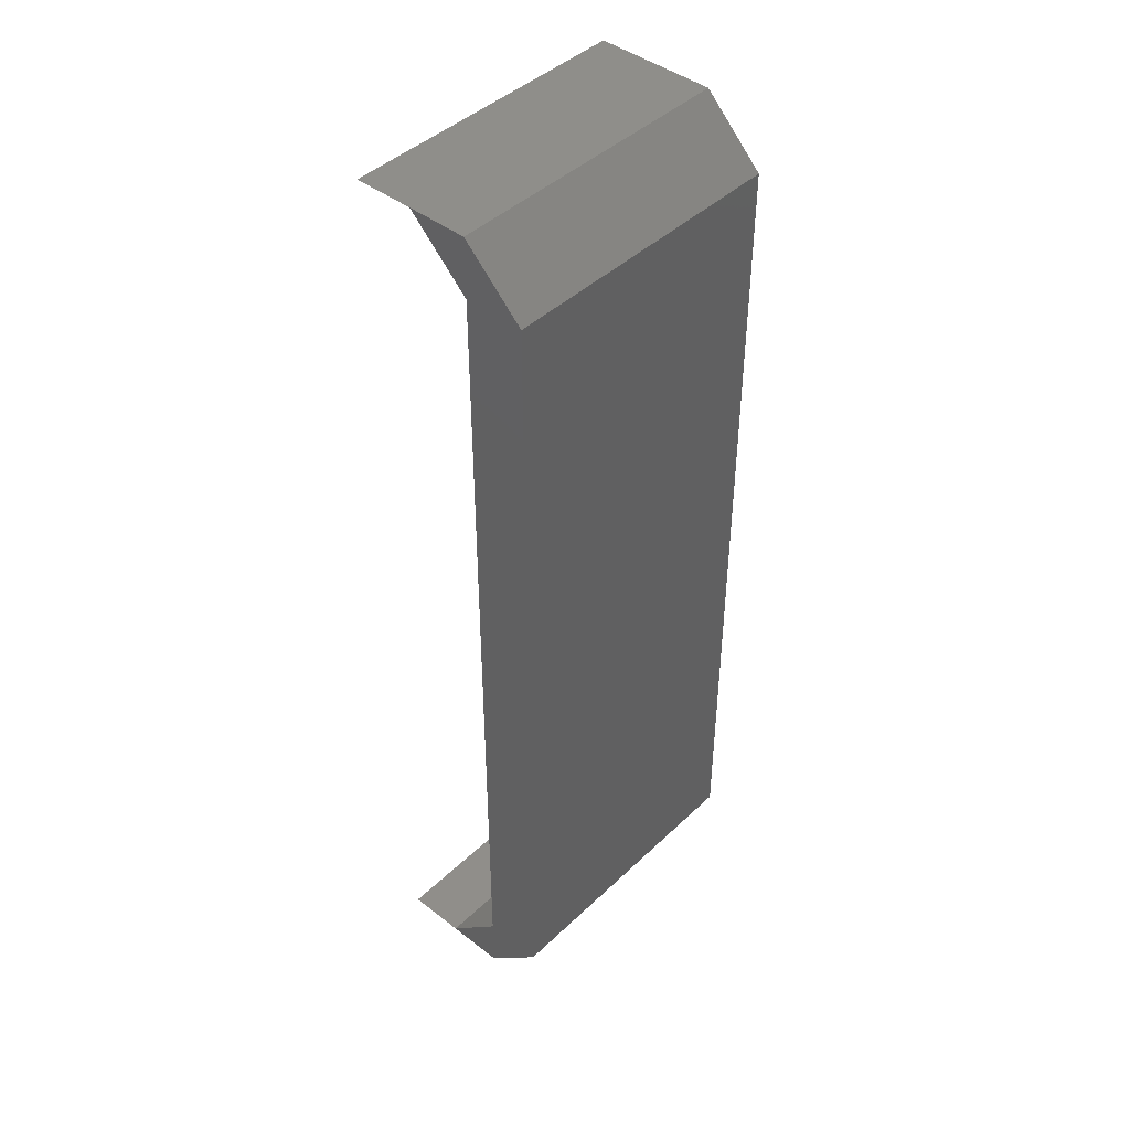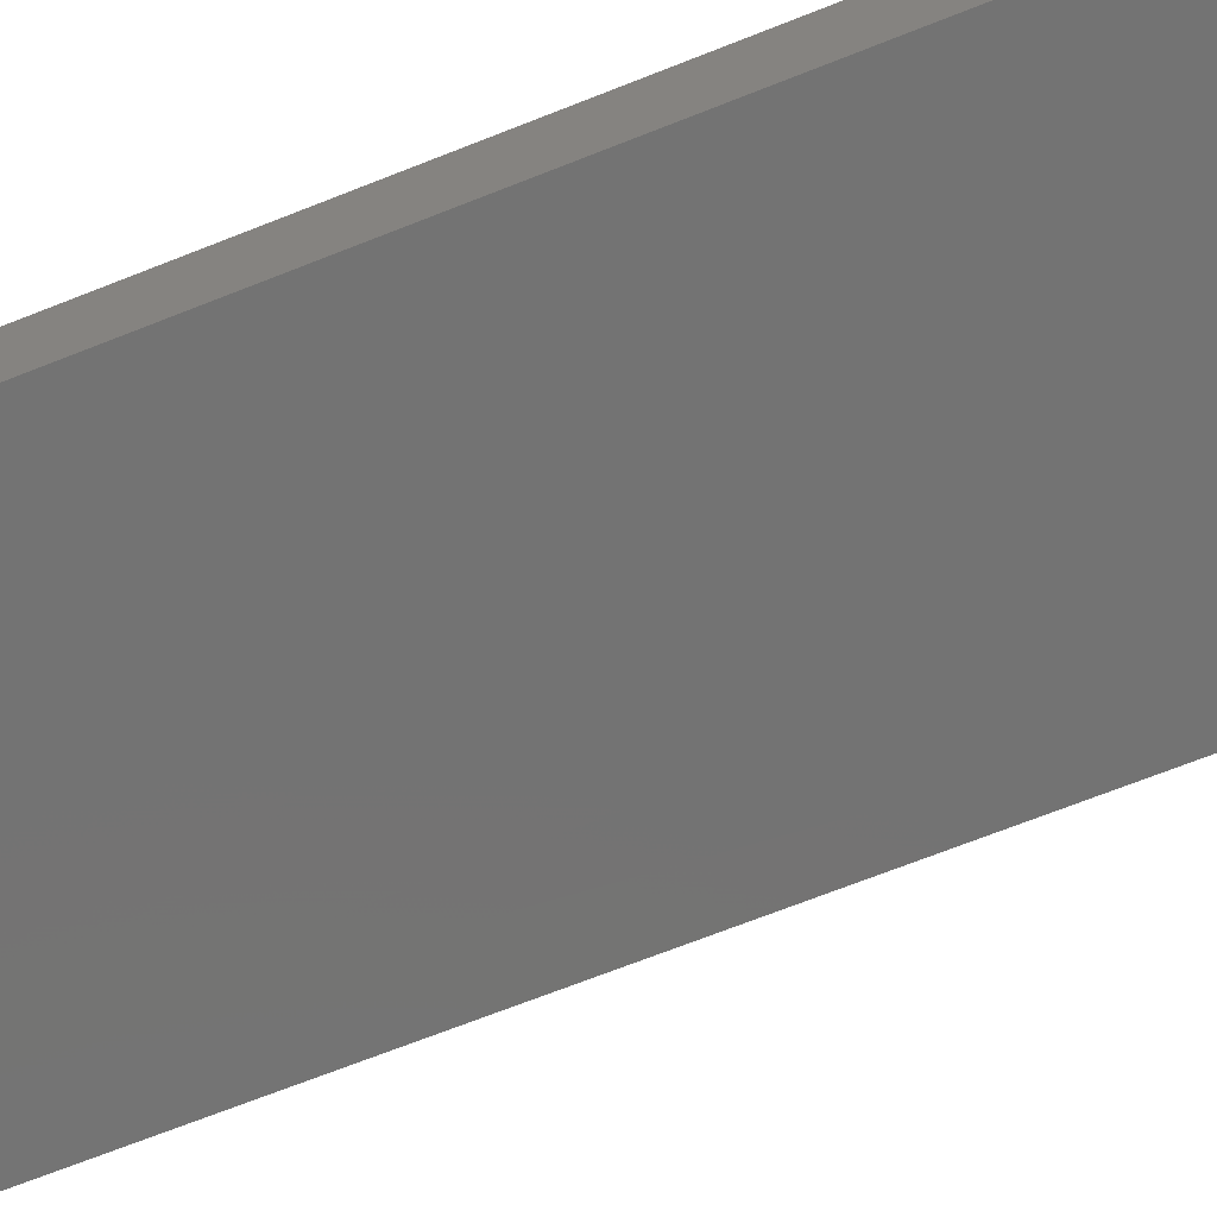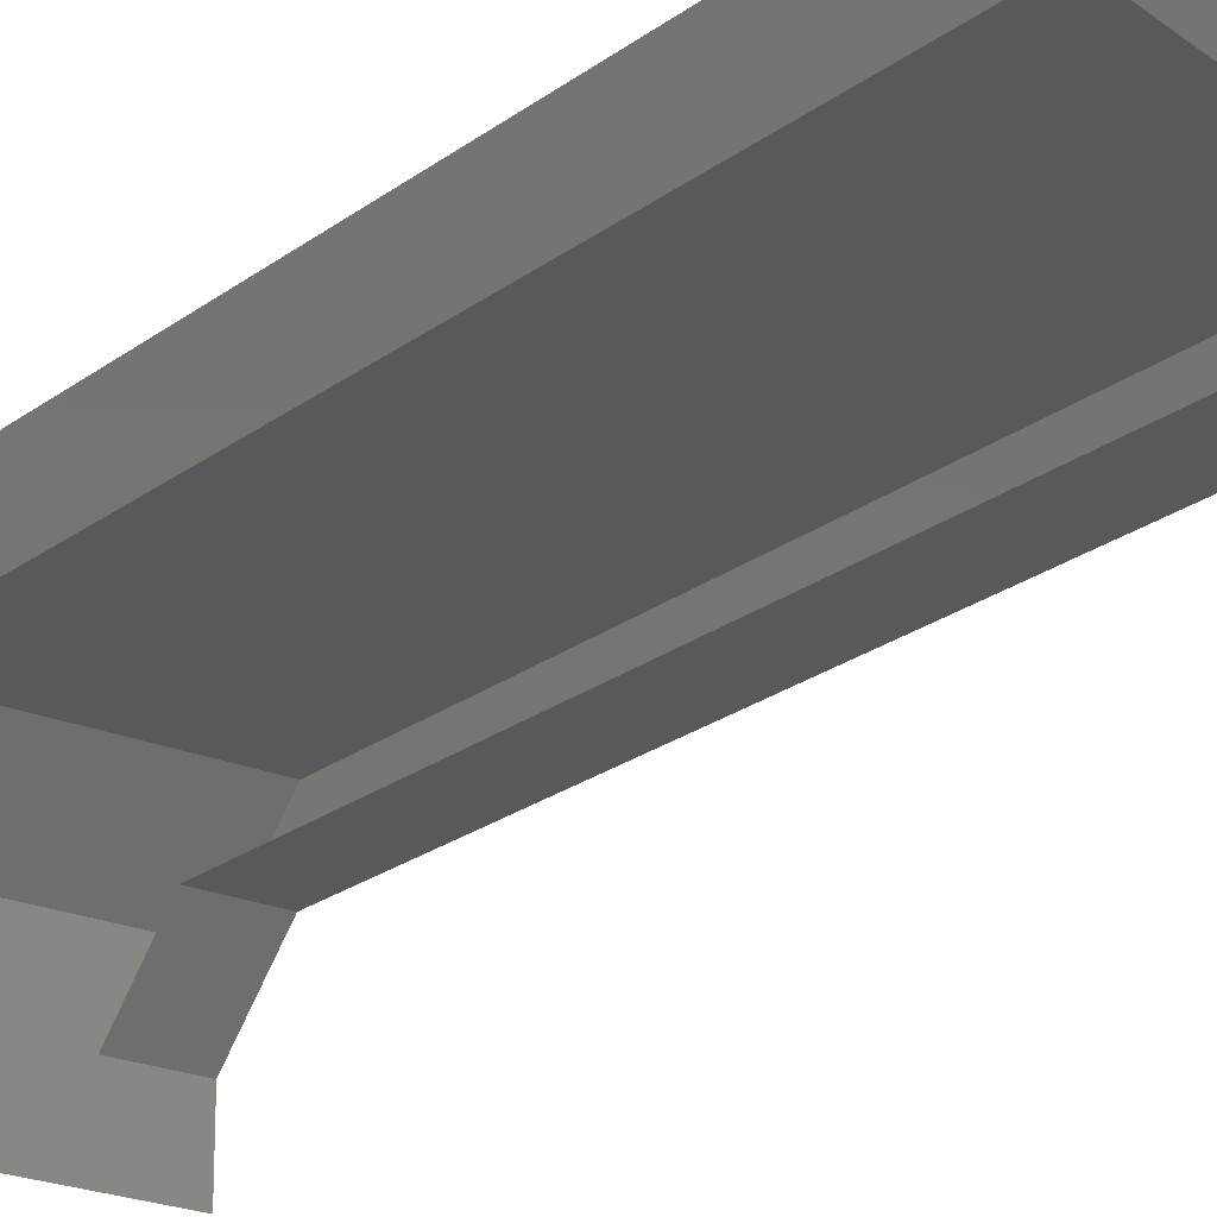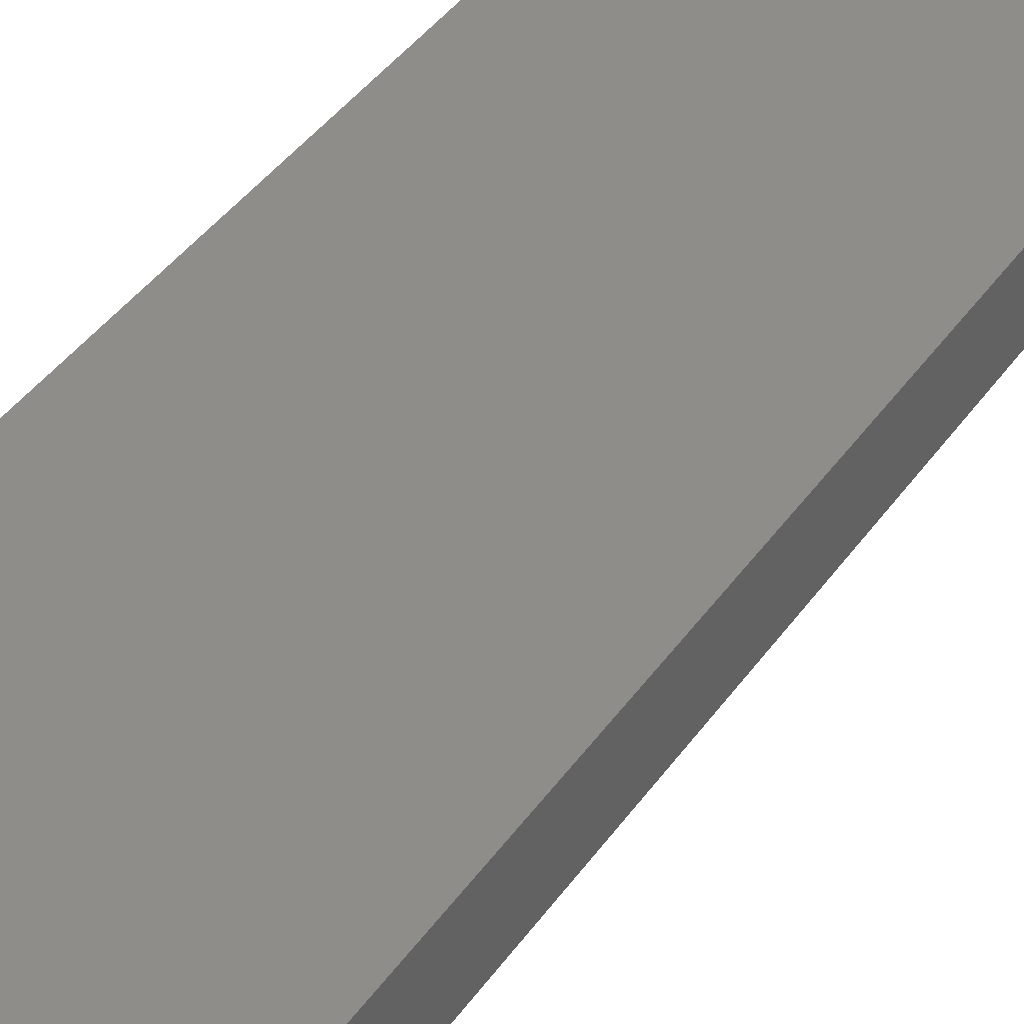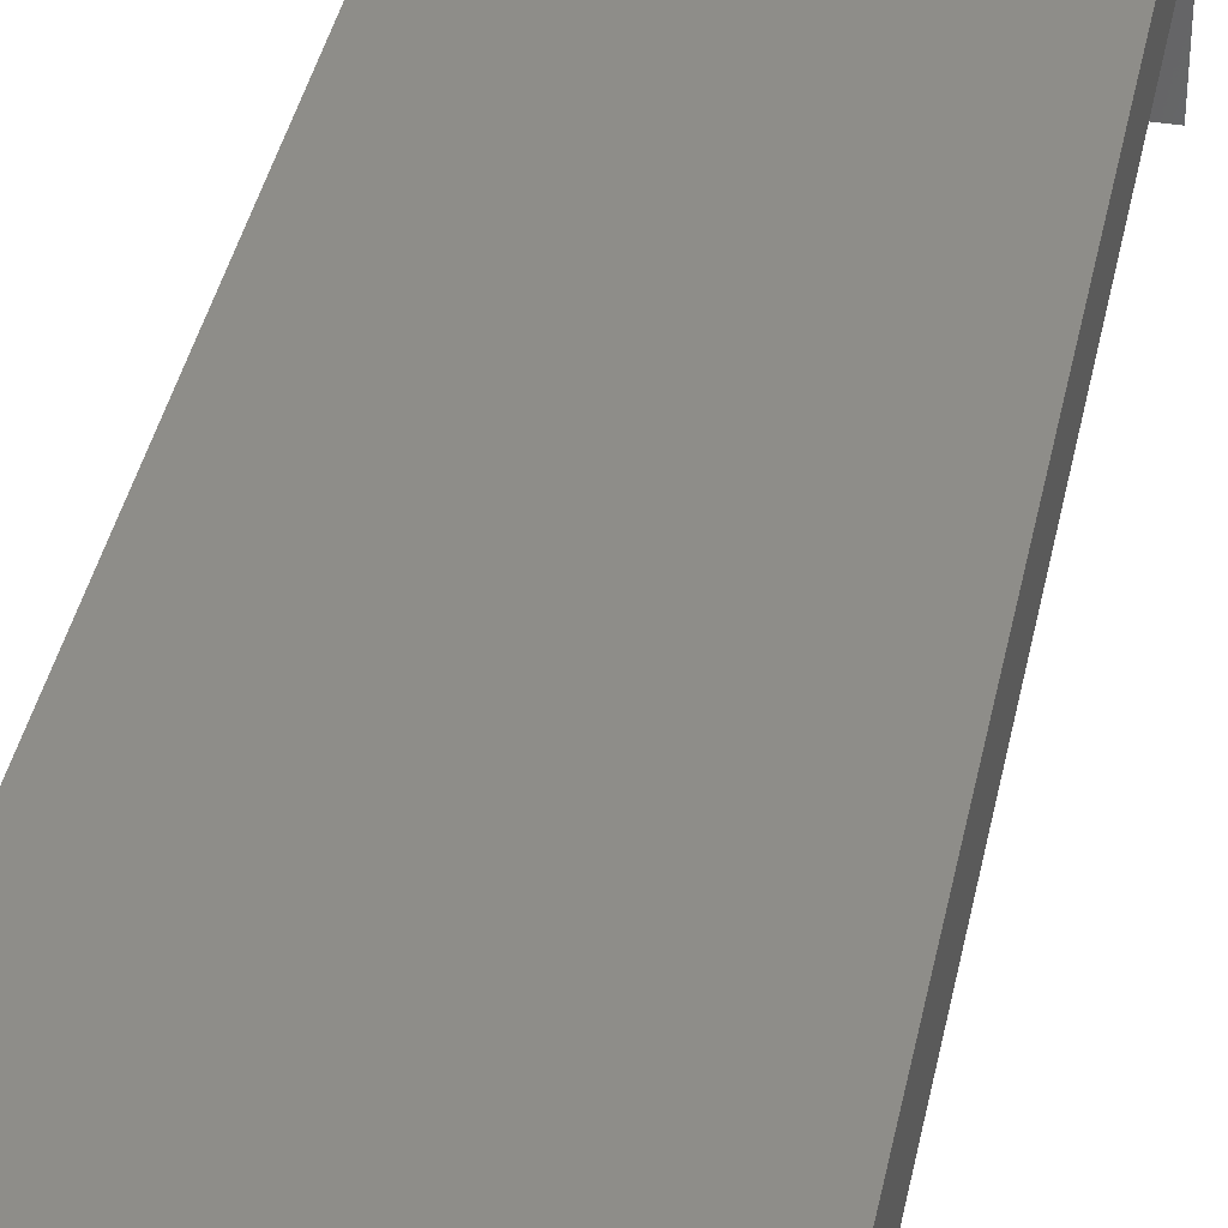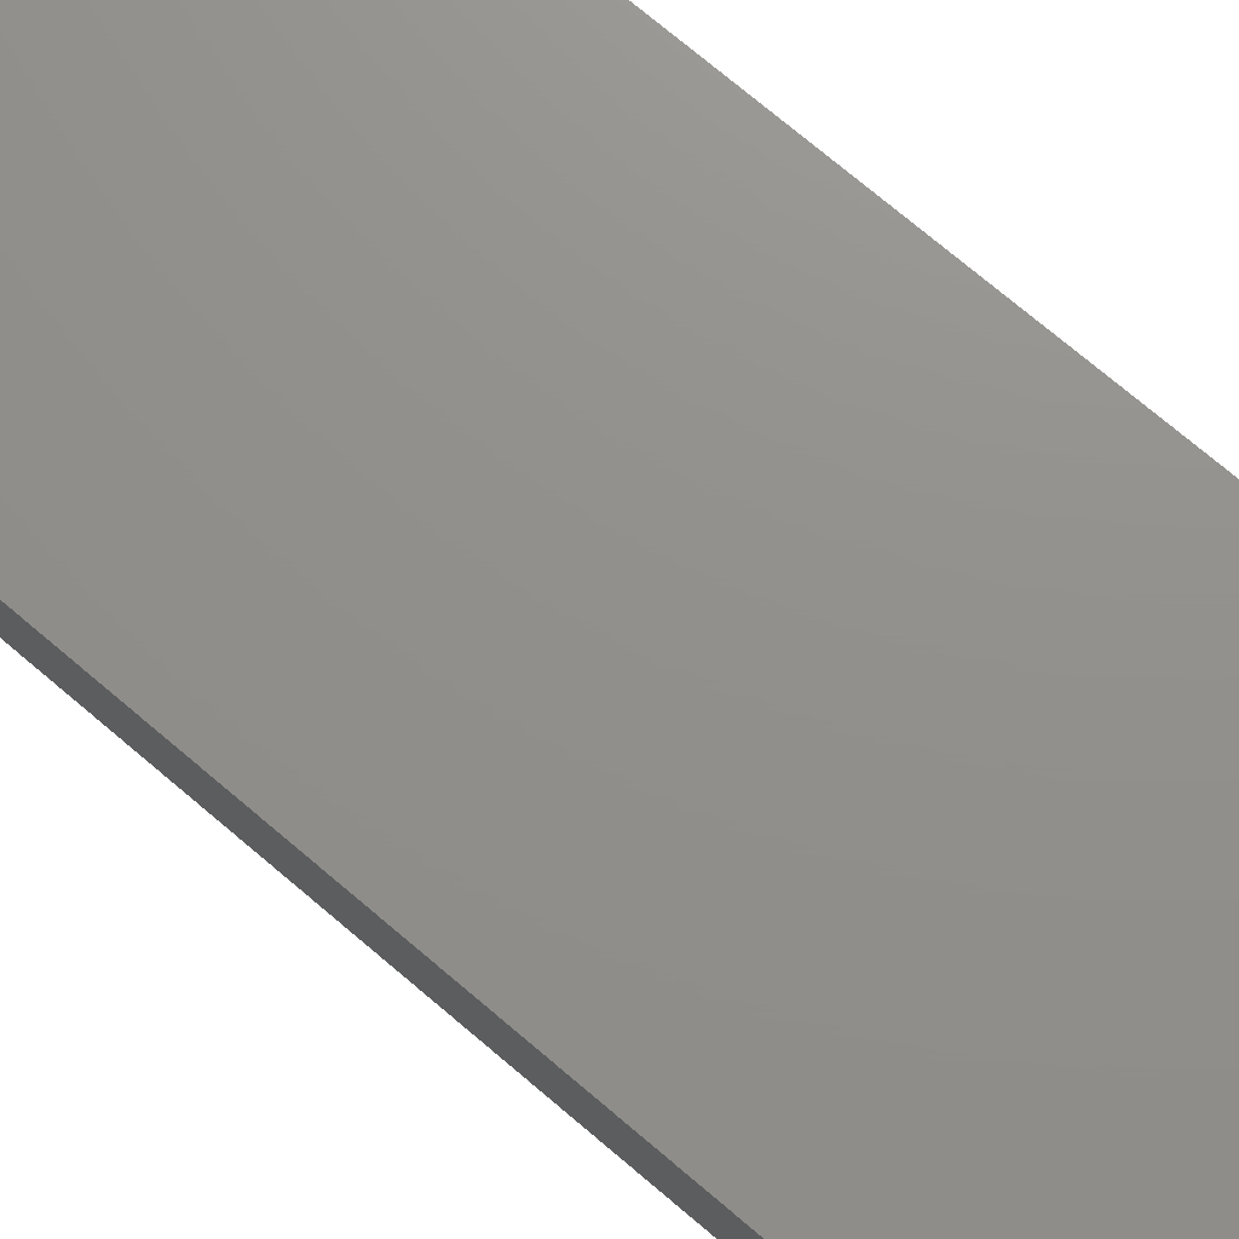
<metadata>
{"format":"stl","ext":"stl","renderer":"f3d","projection":"perspective","resolution":1024,"background":"white","views":[{"elev":43.9,"azim":132.2,"up":"+Z"},{"elev":-65.5,"azim":-67.8,"up":"+Y"},{"elev":-21.7,"azim":-37.0,"up":"+Y"},{"elev":39.9,"azim":31.2,"up":"+Y"},{"elev":38.8,"azim":-168.7,"up":"+Y"},{"elev":72.4,"azim":-49.5,"up":"+Y"}]}
</metadata>
<code>
# stl→obj: 2 verts, 90 faces
v 30.58 14.83 -16.41
v 30.58 14.83 -16.39
f 1 1 1
f 1 1 1
f 1 1 1
f 1 1 1
f 1 1 1
f 1 1 1
f 1 1 1
f 1 1 1
f 1 1 2
f 1 2 2
f 2 2 2
f 2 2 2
f 2 2 2
f 2 2 2
f 2 2 2
f 2 2 2
f 2 2 2
f 2 2 2
f 1 1 1
f 1 1 1
f 1 1 1
f 1 1 1
f 1 1 1
f 1 1 1
f 1 1 1
f 1 1 1
f 1 1 2
f 1 2 2
f 2 2 2
f 2 2 2
f 2 2 2
f 2 2 2
f 2 2 2
f 2 2 2
f 2 2 2
f 2 2 2
f 1 1 1
f 1 1 1
f 1 1 1
f 1 1 1
f 1 1 1
f 1 1 1
f 1 1 1
f 1 1 1
f 1 1 2
f 1 2 2
f 2 2 2
f 2 2 2
f 2 2 2
f 2 2 2
f 2 2 2
f 2 2 2
f 2 2 2
f 2 2 2
f 1 1 1
f 1 1 1
f 1 1 1
f 1 1 1
f 1 1 1
f 1 1 1
f 1 1 1
f 1 1 1
f 1 1 2
f 1 2 2
f 2 2 2
f 2 2 2
f 2 2 2
f 2 2 2
f 2 2 2
f 2 2 2
f 2 2 2
f 2 2 2
f 2 2 2
f 2 2 2
f 2 2 2
f 2 2 2
f 2 2 2
f 2 2 2
f 2 2 2
f 2 2 2
f 2 2 1
f 2 1 1
f 1 1 1
f 1 1 1
f 1 1 1
f 1 1 1
f 1 1 1
f 1 1 1
f 1 1 1
f 1 1 1

</code>
